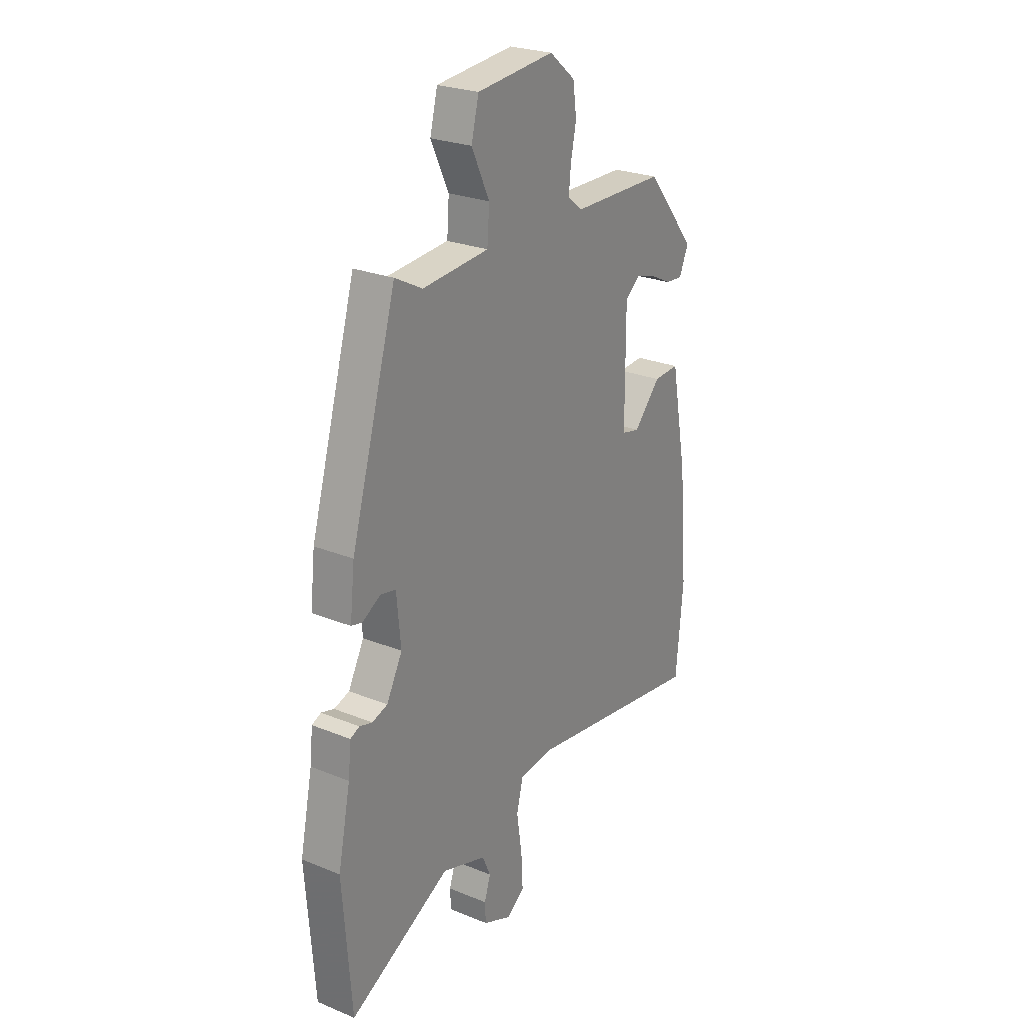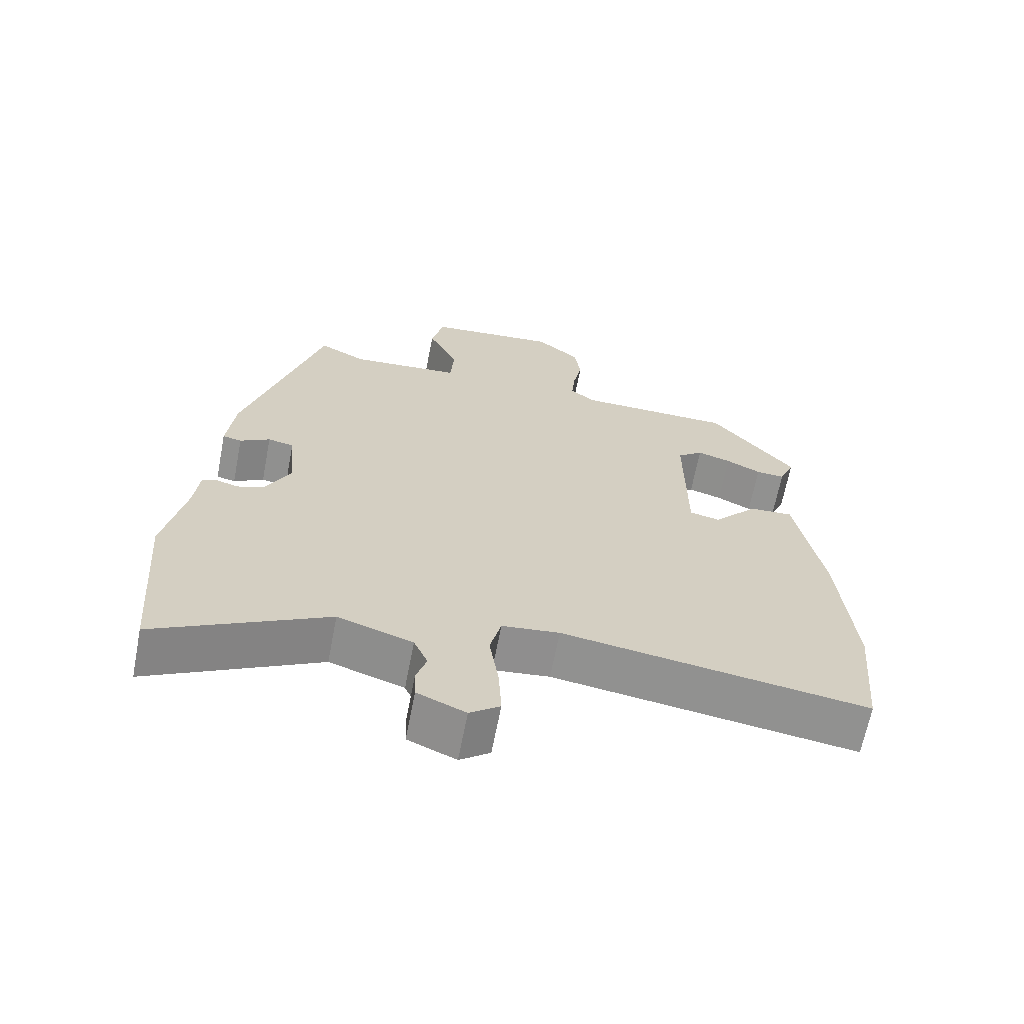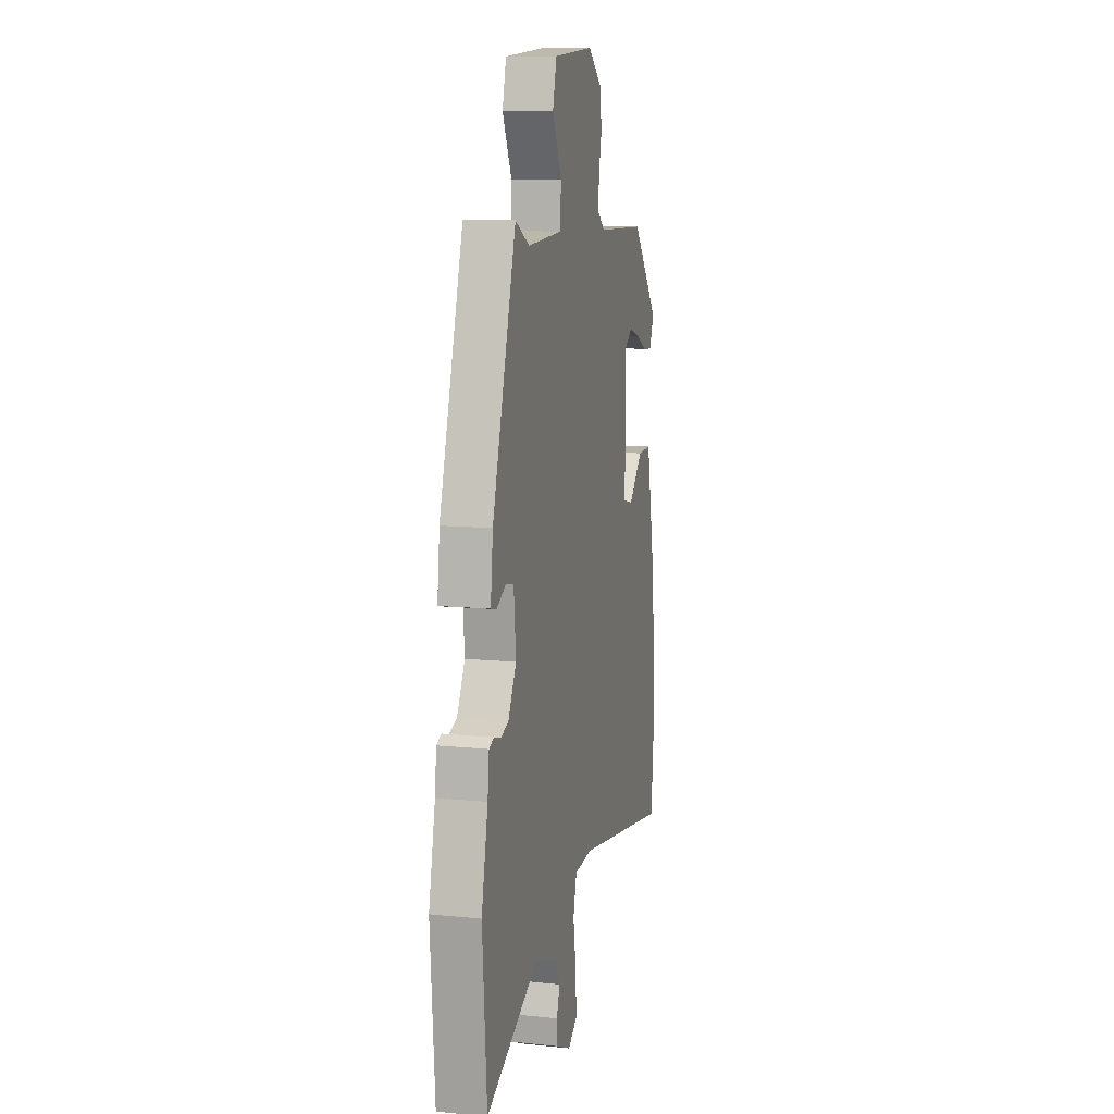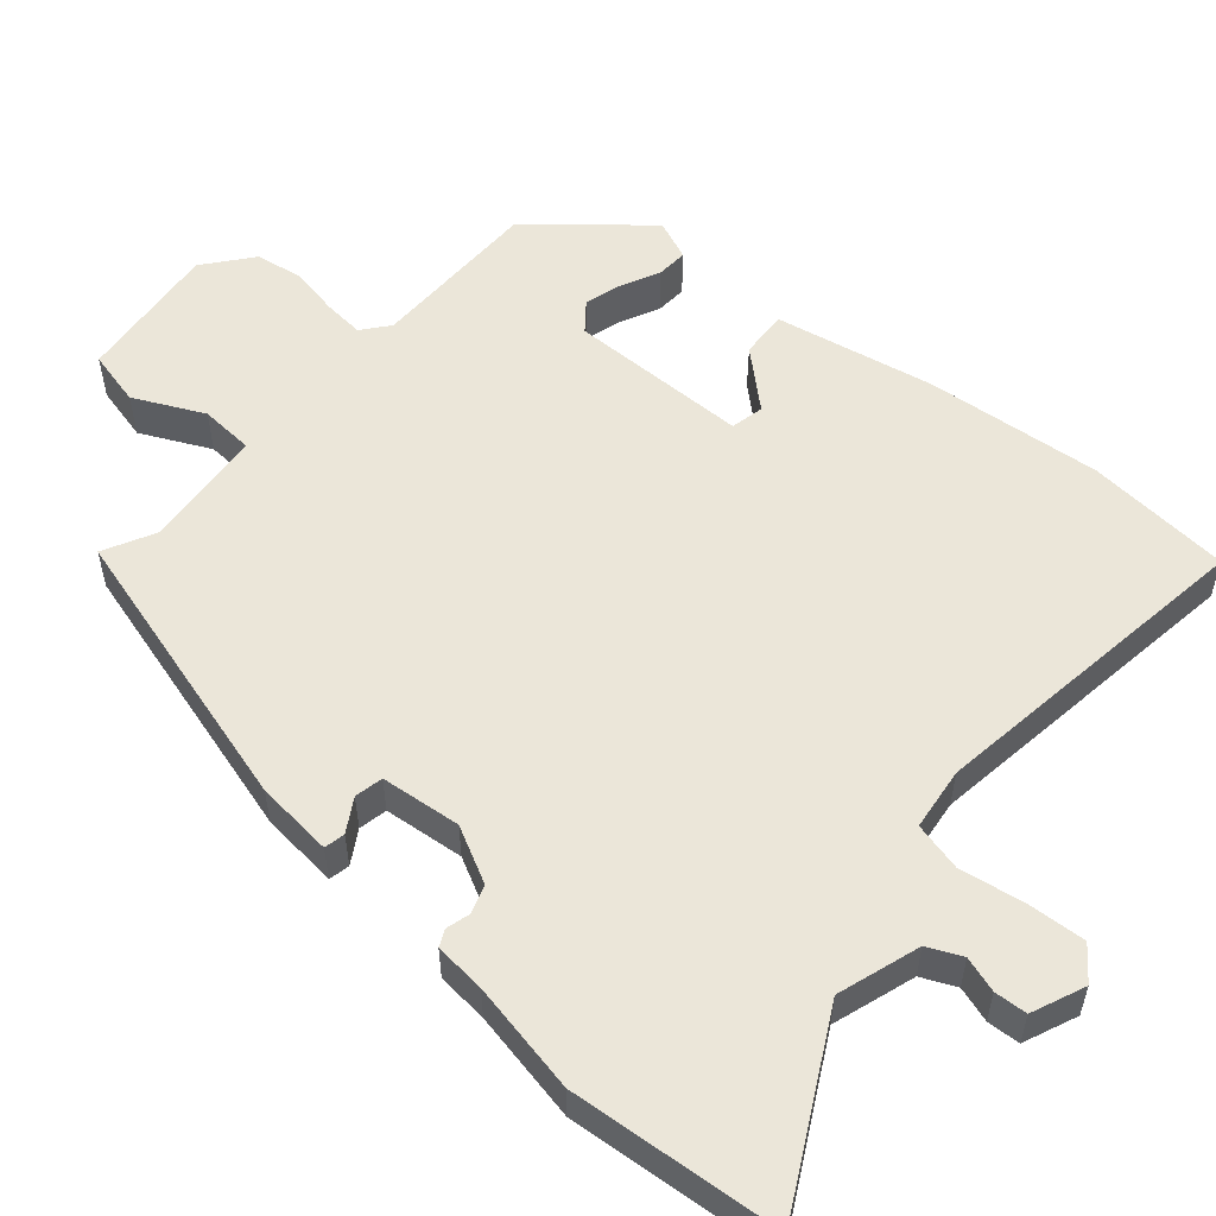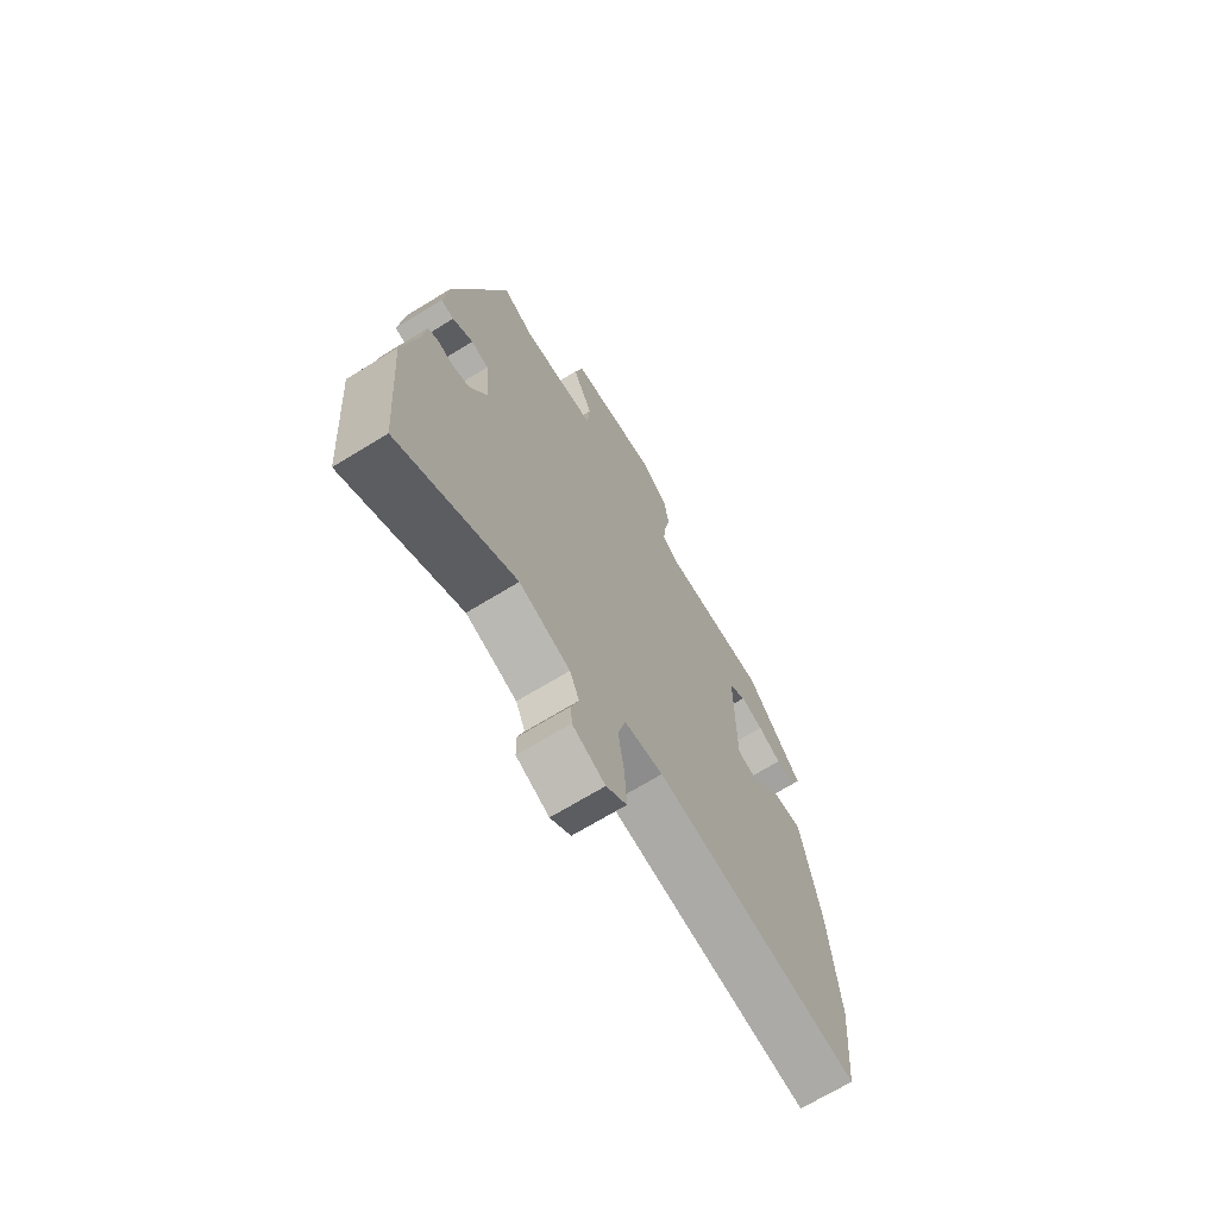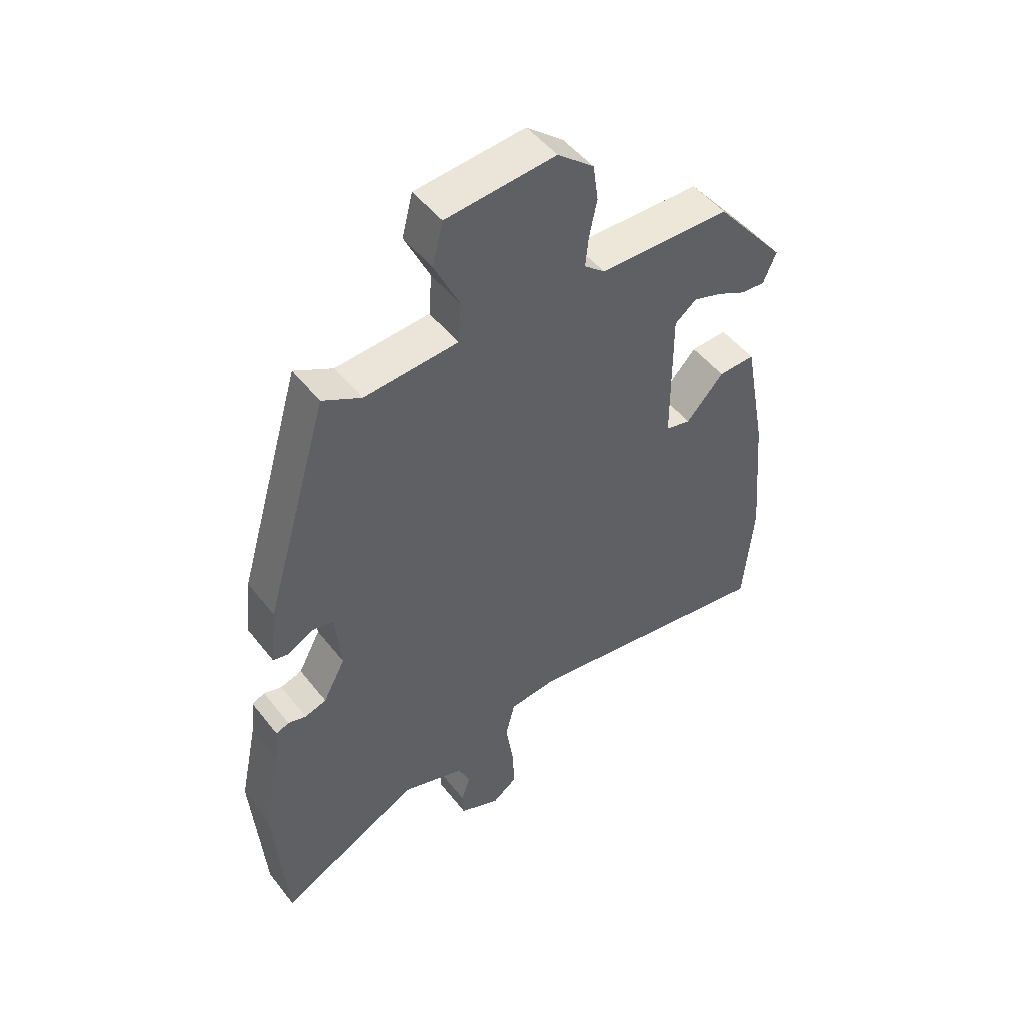
<metadata>
{"format":"obj","ext":"obj","renderer":"f3d","projection":"perspective","resolution":1024,"background":"white","views":[{"elev":25.4,"azim":123.3,"up":"+Z"},{"elev":-65.8,"azim":169.1,"up":"+Z"},{"elev":10.2,"azim":104.6,"up":"+Z"},{"elev":55.2,"azim":130.1,"up":"+Y"},{"elev":-69.4,"azim":121.5,"up":"+Z"},{"elev":49.2,"azim":143.6,"up":"+Z"}]}
</metadata>
<code>
v 0.51 0.07 -0.372
v 0.489 0.07 -0.647
v 0.244 0.07 -0.52
v 0.137 0.07 -0.556
v 0.117 0.07 -0.601
v 0.132 0.07 -0.647
v 0.13 0.07 -0.69
v 0.061 0.07 -0.72
v 0.018 0.07 -0.688
v 0.022 0.07 -0.613
v 0.035 0.07 -0.527
v 0.019 0.07 -0.464
v -0.063 0.07 -0.455
v -0.498 0.07 -0.521
v -0.515 0.07 -0.332
v -0.495 0.07 -0.101
v -0.456 0.07 0.107
v -0.394 0.07 0.104
v -0.33 0.07 0.034
v -0.287 0.07 0.044
v -0.286 0.07 0.279
v -0.323 0.07 0.308
v -0.371 0.07 0.293
v -0.421 0.07 0.268
v -0.462 0.07 0.265
v -0.484 0.07 0.317
v -0.364 0.07 0.463
v -0.14 0.07 0.467
v -0.105 0.07 0.496
v -0.11 0.07 0.548
v -0.123 0.07 0.611
v -0.114 0.07 0.674
v -0.052 0.07 0.725
v 0.135 0.07 0.708
v 0.153 0.07 0.636
v 0.11 0.07 0.545
v 0.115 0.07 0.475
v 0.275 0.07 0.463
v 0.341 0.07 0.498
v 0.451 0.07 0.12
v 0.462 0.07 0.019
v 0.435 0.07 0.013
v 0.392 0.07 0.038
v 0.355 0.07 0.03
v 0.345 0.07 -0.075
v 0.383 0.07 -0.147
v 0.42 0.07 -0.159
v 0.451 0.07 -0.15
v 0.473 0.07 -0.16
v 0.48 0.07 -0.227
v 0.51 0 -0.372
v 0.489 0 -0.647
v 0.244 0 -0.52
v 0.137 0 -0.556
v 0.117 0 -0.601
v 0.132 0 -0.647
v 0.13 0 -0.69
v 0.061 0 -0.72
v 0.018 0 -0.688
v 0.022 0 -0.613
v 0.035 0 -0.527
v 0.019 0 -0.464
v -0.063 0 -0.455
v -0.498 0 -0.521
v -0.515 0 -0.332
v -0.495 0 -0.101
v -0.456 0 0.107
v -0.394 0 0.104
v -0.33 0 0.034
v -0.287 0 0.044
v -0.286 0 0.279
v -0.323 0 0.308
v -0.371 0 0.293
v -0.421 0 0.268
v -0.462 0 0.265
v -0.484 0 0.317
v -0.364 0 0.463
v -0.14 0 0.467
v -0.105 0 0.496
v -0.11 0 0.548
v -0.123 0 0.611
v -0.114 0 0.674
v -0.052 0 0.725
v 0.135 0 0.708
v 0.153 0 0.636
v 0.11 0 0.545
v 0.115 0 0.475
v 0.275 0 0.463
v 0.341 0 0.498
v 0.451 0 0.12
v 0.462 0 0.019
v 0.435 0 0.013
v 0.392 0 0.038
v 0.355 0 0.03
v 0.345 0 -0.075
v 0.383 0 -0.147
v 0.42 0 -0.159
v 0.451 0 -0.15
v 0.473 0 -0.16
v 0.48 0 -0.227
f 47 48 49 50
f 1 2 3
f 50 1 3
f 47 50 3
f 46 47 3
f 45 46 3 4
f 44 45 4 5
f 41 42 43
f 40 41 43
f 39 40 43
f 38 39 43
f 37 38 43 44
f 34 35 36
f 33 34 36
f 32 33 36
f 31 32 36
f 30 31 36
f 29 30 36 37
f 37 44 5
f 29 37 5
f 28 29 5
f 26 27 28
f 25 26 28
f 24 25 28
f 23 24 28
f 17 18 19
f 16 17 19
f 15 16 19
f 14 15 19
f 13 14 19
f 12 13 19 20
f 9 10 11
f 8 9 11
f 7 8 11
f 6 7 11
f 5 6 11
f 5 11 12
f 12 20 21
f 5 12 21
f 28 5 21
f 28 21 22
f 22 23 28
f 100 99 98 97
f 53 52 51
f 53 51 100
f 53 100 97
f 53 97 96
f 54 53 96 95
f 55 54 95 94
f 93 92 91
f 93 91 90
f 93 90 89
f 93 89 88
f 94 93 88 87
f 86 85 84
f 86 84 83
f 86 83 82
f 86 82 81
f 86 81 80
f 87 86 80 79
f 55 94 87
f 55 87 79
f 55 79 78
f 78 77 76
f 78 76 75
f 78 75 74
f 78 74 73
f 69 68 67
f 69 67 66
f 69 66 65
f 69 65 64
f 69 64 63
f 70 69 63 62
f 61 60 59
f 61 59 58
f 61 58 57
f 61 57 56
f 61 56 55
f 62 61 55
f 71 70 62
f 71 62 55
f 71 55 78
f 72 71 78
f 78 73 72
f 1 51 52 2
f 2 52 53 3
f 3 53 54 4
f 4 54 55 5
f 5 55 56 6
f 6 56 57 7
f 7 57 58 8
f 8 58 59 9
f 9 59 60 10
f 10 60 61 11
f 11 61 62 12
f 12 62 63 13
f 13 63 64 14
f 14 64 65 15
f 15 65 66 16
f 16 66 67 17
f 17 67 68 18
f 18 68 69 19
f 19 69 70 20
f 20 70 71 21
f 21 71 72 22
f 22 72 73 23
f 23 73 74 24
f 24 74 75 25
f 25 75 76 26
f 26 76 77 27
f 27 77 78 28
f 28 78 79 29
f 29 79 80 30
f 30 80 81 31
f 31 81 82 32
f 32 82 83 33
f 33 83 84 34
f 34 84 85 35
f 35 85 86 36
f 36 86 87 37
f 37 87 88 38
f 38 88 89 39
f 39 89 90 40
f 40 90 91 41
f 41 91 92 42
f 42 92 93 43
f 43 93 94 44
f 44 94 95 45
f 45 95 96 46
f 46 96 97 47
f 47 97 98 48
f 48 98 99 49
f 49 99 100 50
f 50 100 51 1

</code>
